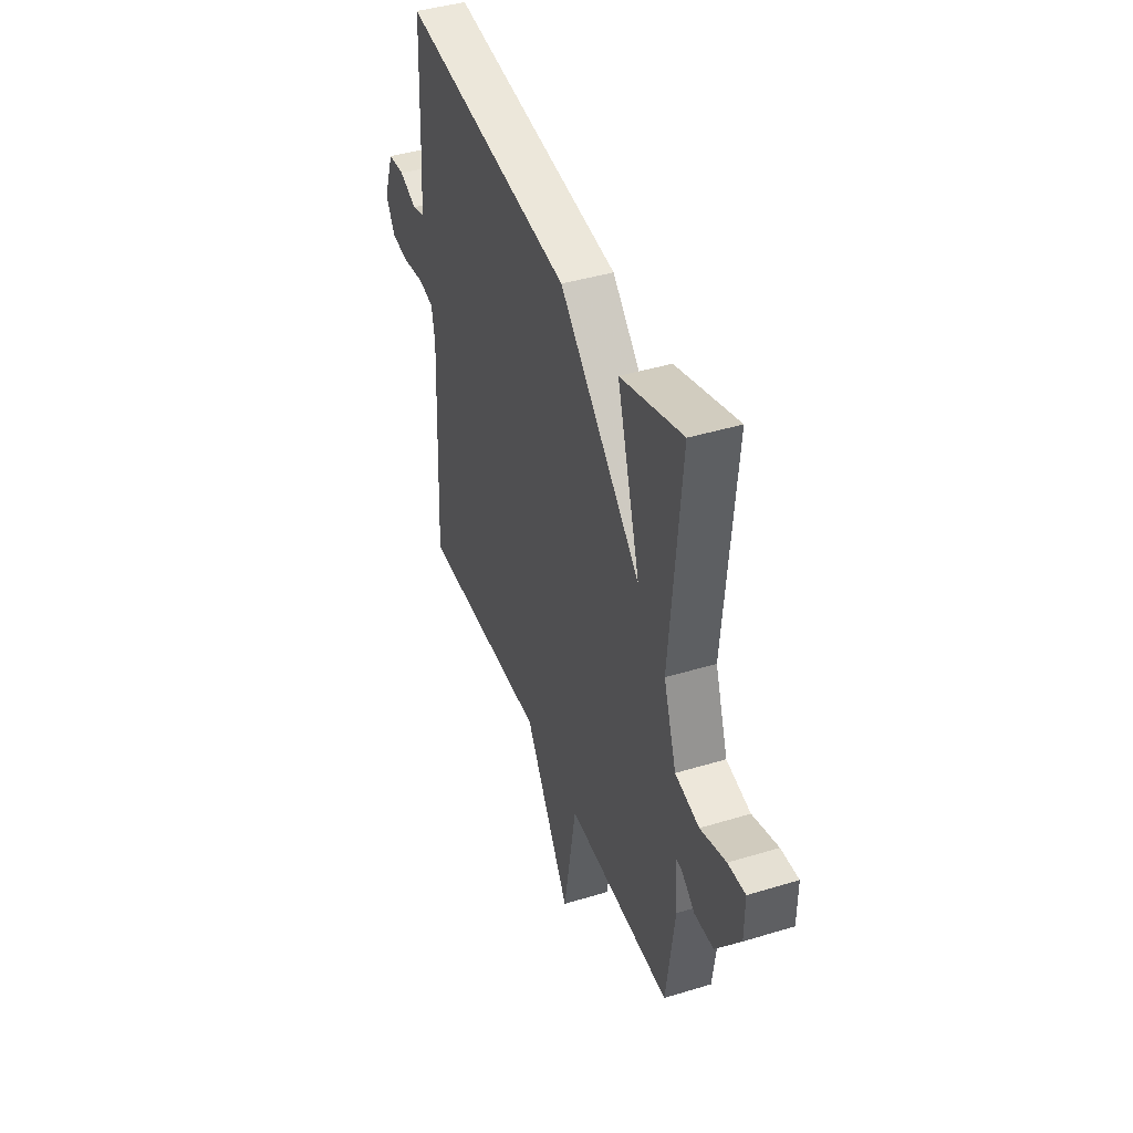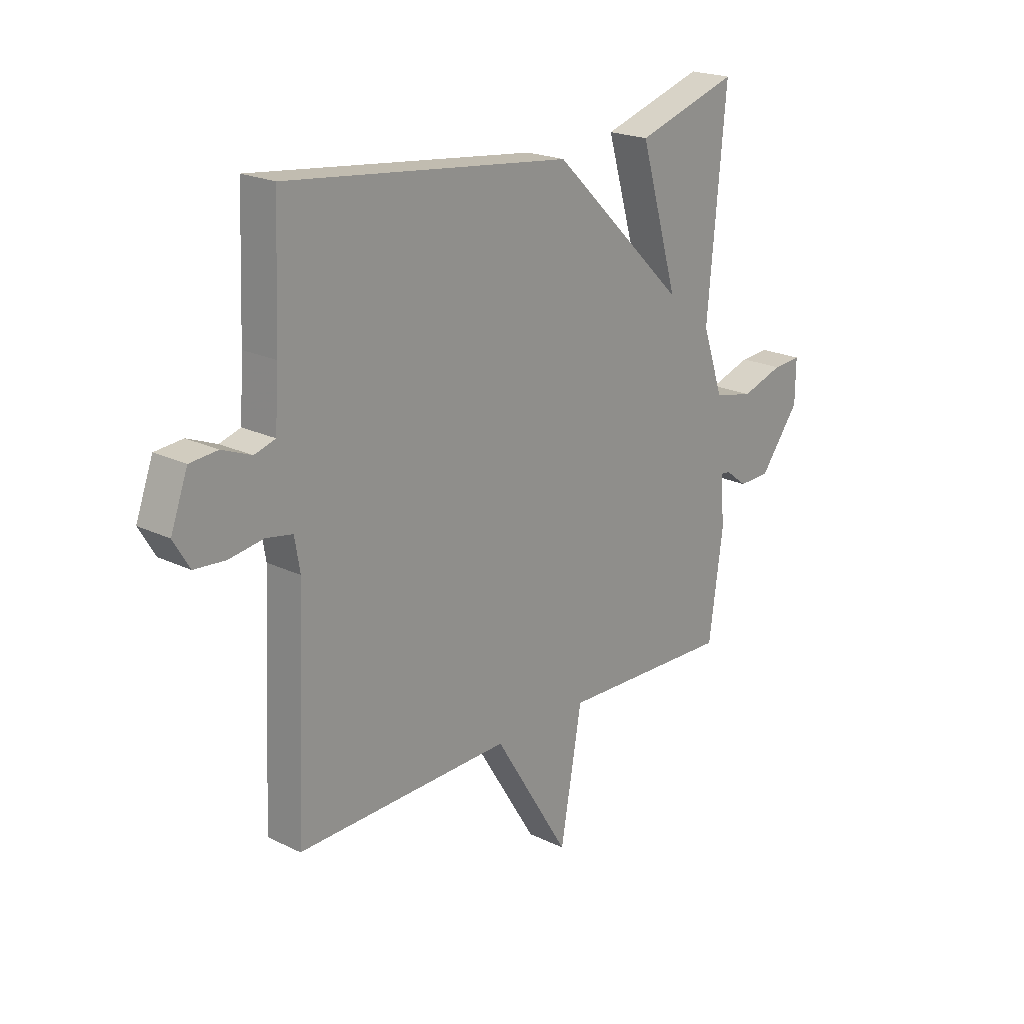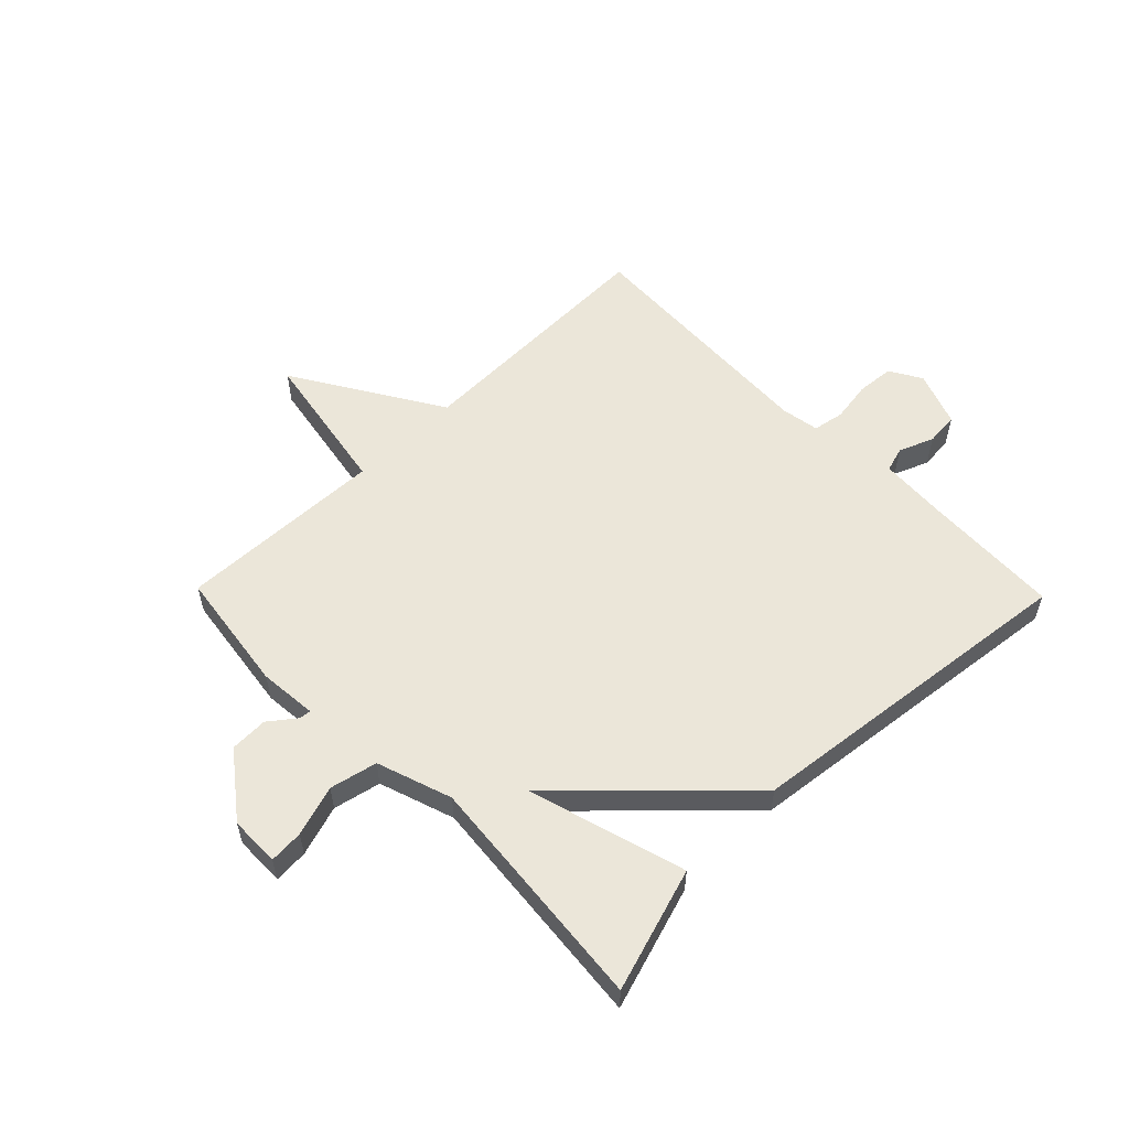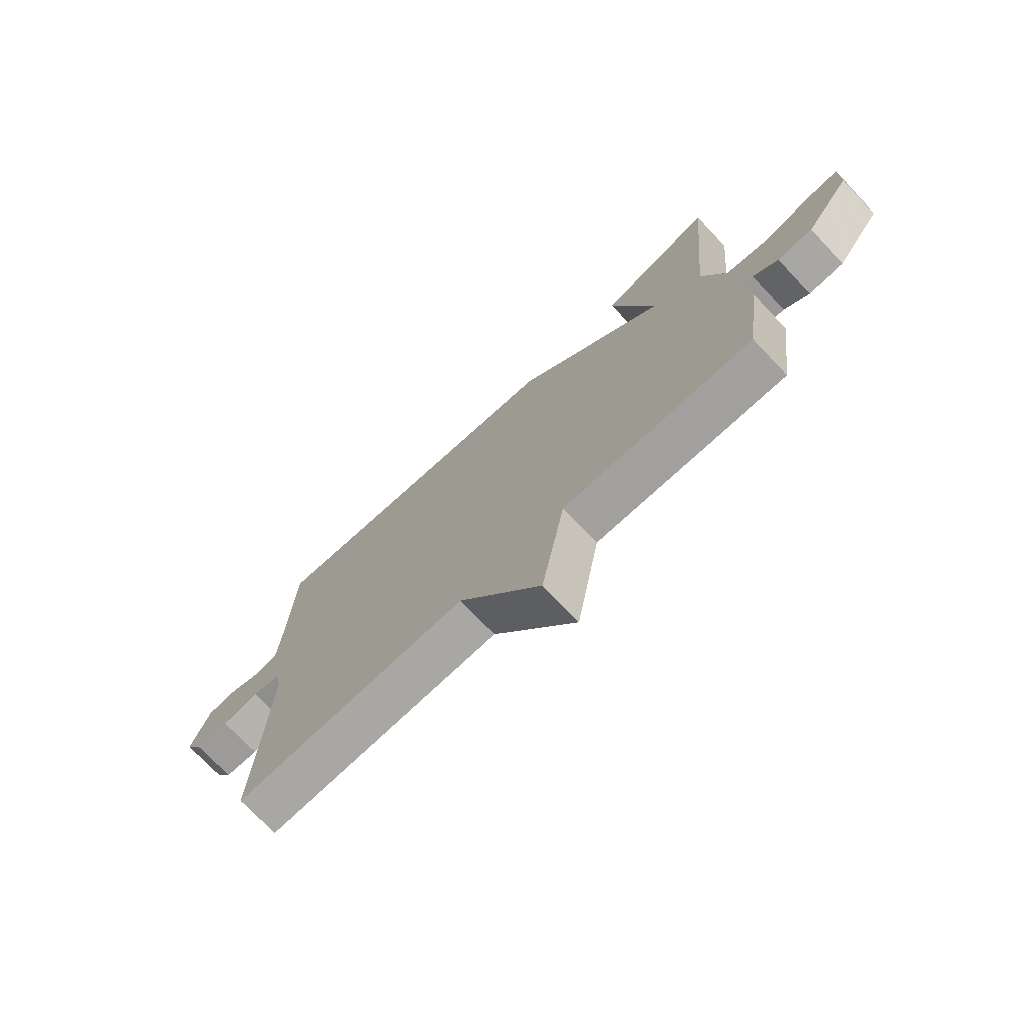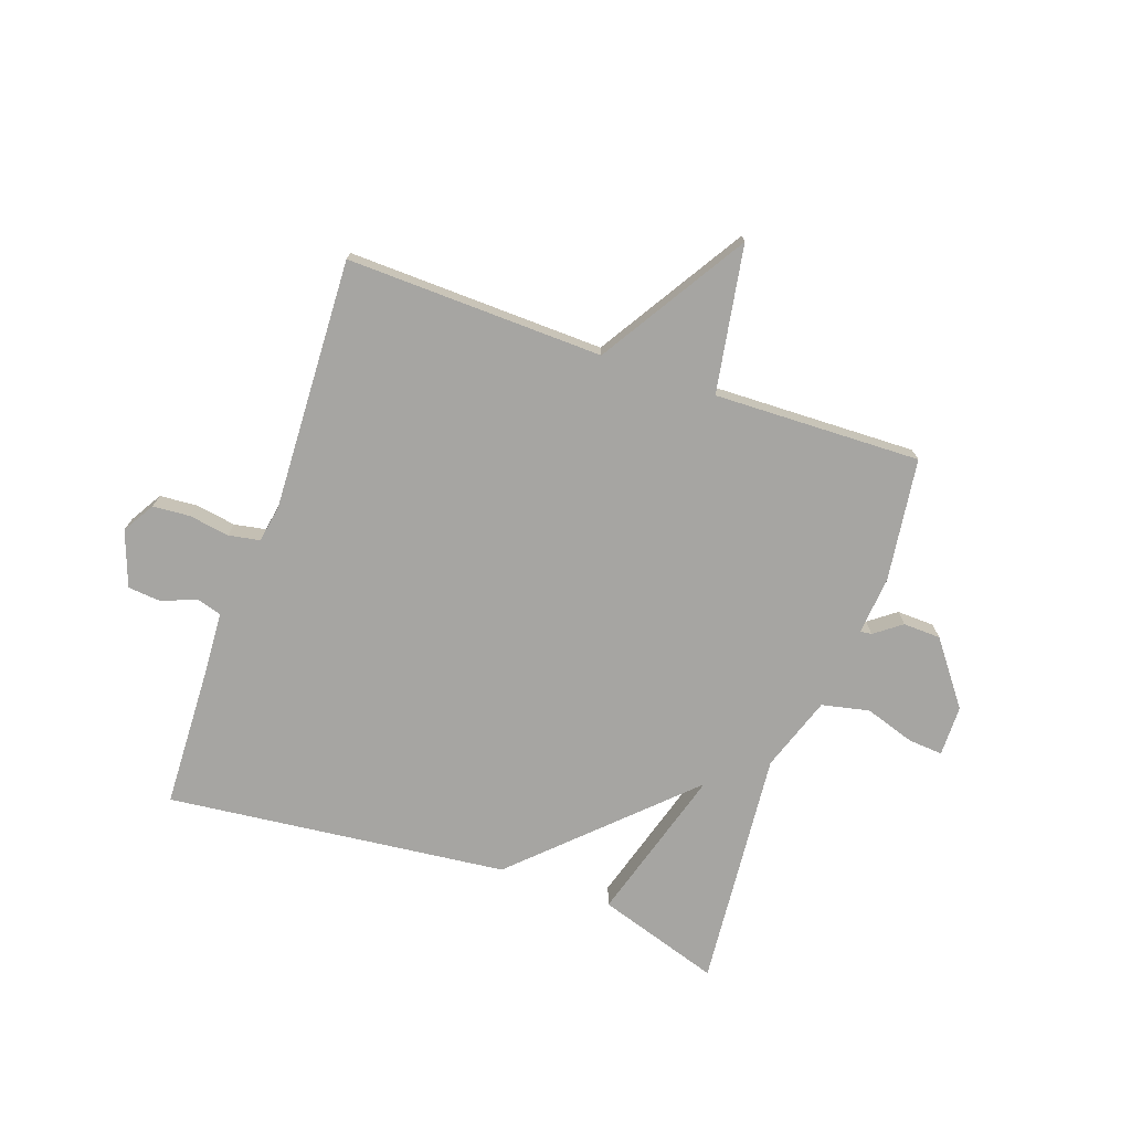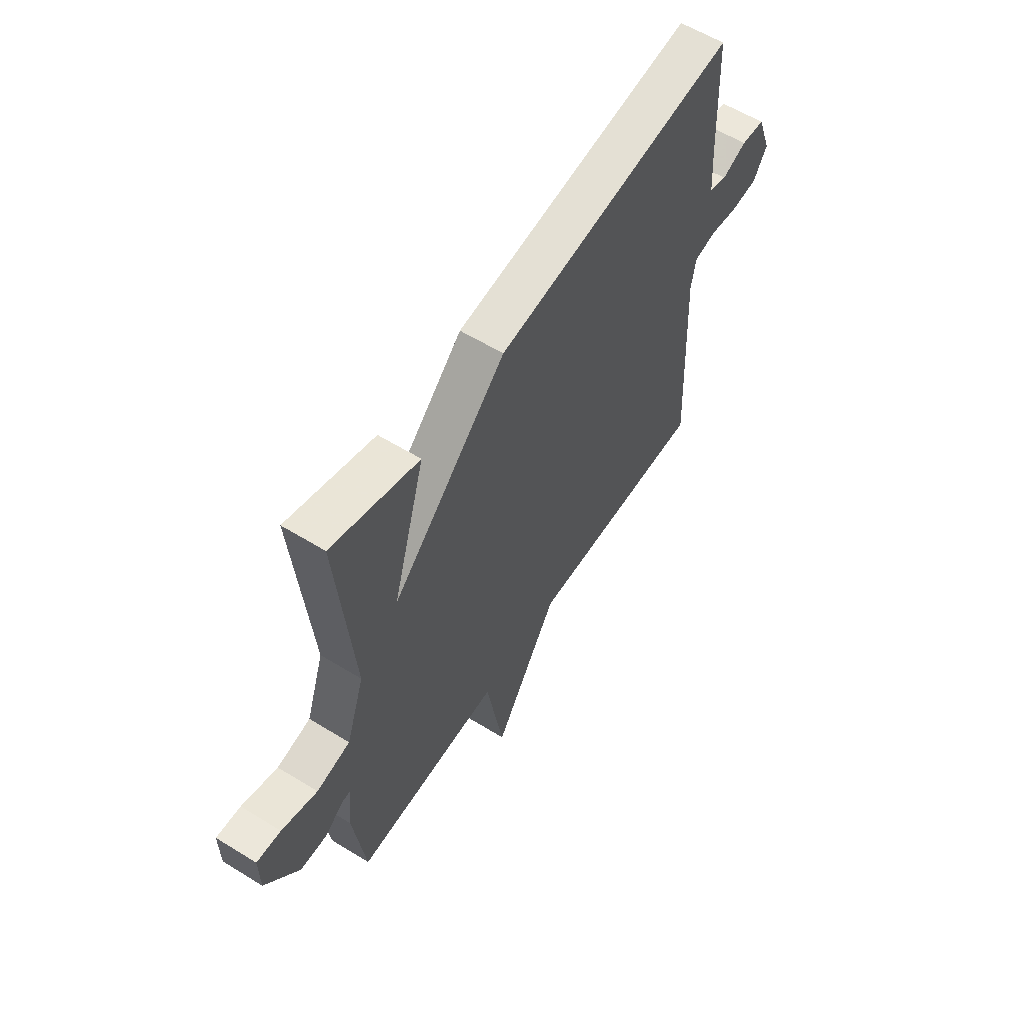
<metadata>
{"format":"obj","ext":"obj","renderer":"f3d","projection":"perspective","resolution":1024,"background":"white","views":[{"elev":42.1,"azim":-110.1,"up":"+Z"},{"elev":20.9,"azim":131.2,"up":"+Z"},{"elev":56.5,"azim":-44.3,"up":"+Y"},{"elev":-73.3,"azim":-136.6,"up":"+Z"},{"elev":-73.7,"azim":160.5,"up":"+Y"},{"elev":58.9,"azim":-57.6,"up":"+Z"}]}
</metadata>
<code>
v 0.5 0.07 0.5
v 0.51 0.07 0.257
v 0.517 0.07 0.147
v 0.56 0.07 0.134
v 0.62 0.07 0.158
v 0.677 0.07 0.153
v 0.712 0.07 0.058
v 0.679 0.07 0.003
v 0.615 0.07 -0.002
v 0.545 0.07 0.009
v 0.491 0.07 -0.001
v 0.48 0.07 -0.066
v 0.5 0.07 -0.5
v 0.057 0.07 -0.489
v -0.099 0.07 -0.742
v -0.143 0.07 -0.489
v -0.5 0.07 -0.5
v -0.529 0.07 -0.288
v -0.52 0.07 -0.188
v -0.54 0.07 -0.19
v -0.586 0.07 -0.225
v -0.651 0.07 -0.223
v -0.733 0.07 -0.115
v -0.734 0.07 -0.028
v -0.675 0.07 -0.032
v -0.588 0.07 -0.06
v -0.506 0.07 -0.042
v -0.462 0.07 0.087
v -0.5 0.07 0.5
v -0.288 0.07 0.433
v -0.367 0.07 0.163
v -0.088 0.07 0.433
v 0.5 0 0.5
v 0.51 0 0.257
v 0.517 0 0.147
v 0.56 0 0.134
v 0.62 0 0.158
v 0.677 0 0.153
v 0.712 0 0.058
v 0.679 0 0.003
v 0.615 0 -0.002
v 0.545 0 0.009
v 0.491 0 -0.001
v 0.48 0 -0.066
v 0.5 0 -0.5
v 0.057 0 -0.489
v -0.099 0 -0.742
v -0.143 0 -0.489
v -0.5 0 -0.5
v -0.529 0 -0.288
v -0.52 0 -0.188
v -0.54 0 -0.19
v -0.586 0 -0.225
v -0.651 0 -0.223
v -0.733 0 -0.115
v -0.734 0 -0.028
v -0.675 0 -0.032
v -0.588 0 -0.06
v -0.506 0 -0.042
v -0.462 0 0.087
v -0.5 0 0.5
v -0.288 0 0.433
v -0.367 0 0.163
v -0.088 0 0.433
f 31 32 1 2
f 28 29 30 31
f 31 2 3
f 28 31 3
f 27 28 3
f 26 27 3 4
f 24 25 26
f 23 24 26
f 22 23 26
f 21 22 26
f 20 21 26
f 19 20 26 4
f 18 19 4
f 17 18 4
f 16 17 4
f 14 15 16
f 14 16 4 5
f 12 13 14
f 11 12 14
f 11 14 5
f 5 6 7
f 11 5 7
f 10 11 7
f 7 8 9 10
f 34 33 64 63
f 63 62 61 60
f 35 34 63
f 35 63 60
f 35 60 59
f 36 35 59 58
f 58 57 56
f 58 56 55
f 58 55 54
f 58 54 53
f 58 53 52
f 36 58 52 51
f 36 51 50
f 36 50 49
f 36 49 48
f 48 47 46
f 37 36 48 46
f 46 45 44
f 46 44 43
f 37 46 43
f 39 38 37
f 39 37 43
f 39 43 42
f 42 41 40 39
f 1 33 34 2
f 2 34 35 3
f 3 35 36 4
f 4 36 37 5
f 5 37 38 6
f 6 38 39 7
f 7 39 40 8
f 8 40 41 9
f 9 41 42 10
f 10 42 43 11
f 11 43 44 12
f 12 44 45 13
f 13 45 46 14
f 14 46 47 15
f 15 47 48 16
f 16 48 49 17
f 17 49 50 18
f 18 50 51 19
f 19 51 52 20
f 20 52 53 21
f 21 53 54 22
f 22 54 55 23
f 23 55 56 24
f 24 56 57 25
f 25 57 58 26
f 26 58 59 27
f 27 59 60 28
f 28 60 61 29
f 29 61 62 30
f 30 62 63 31
f 31 63 64 32
f 32 64 33 1

</code>
